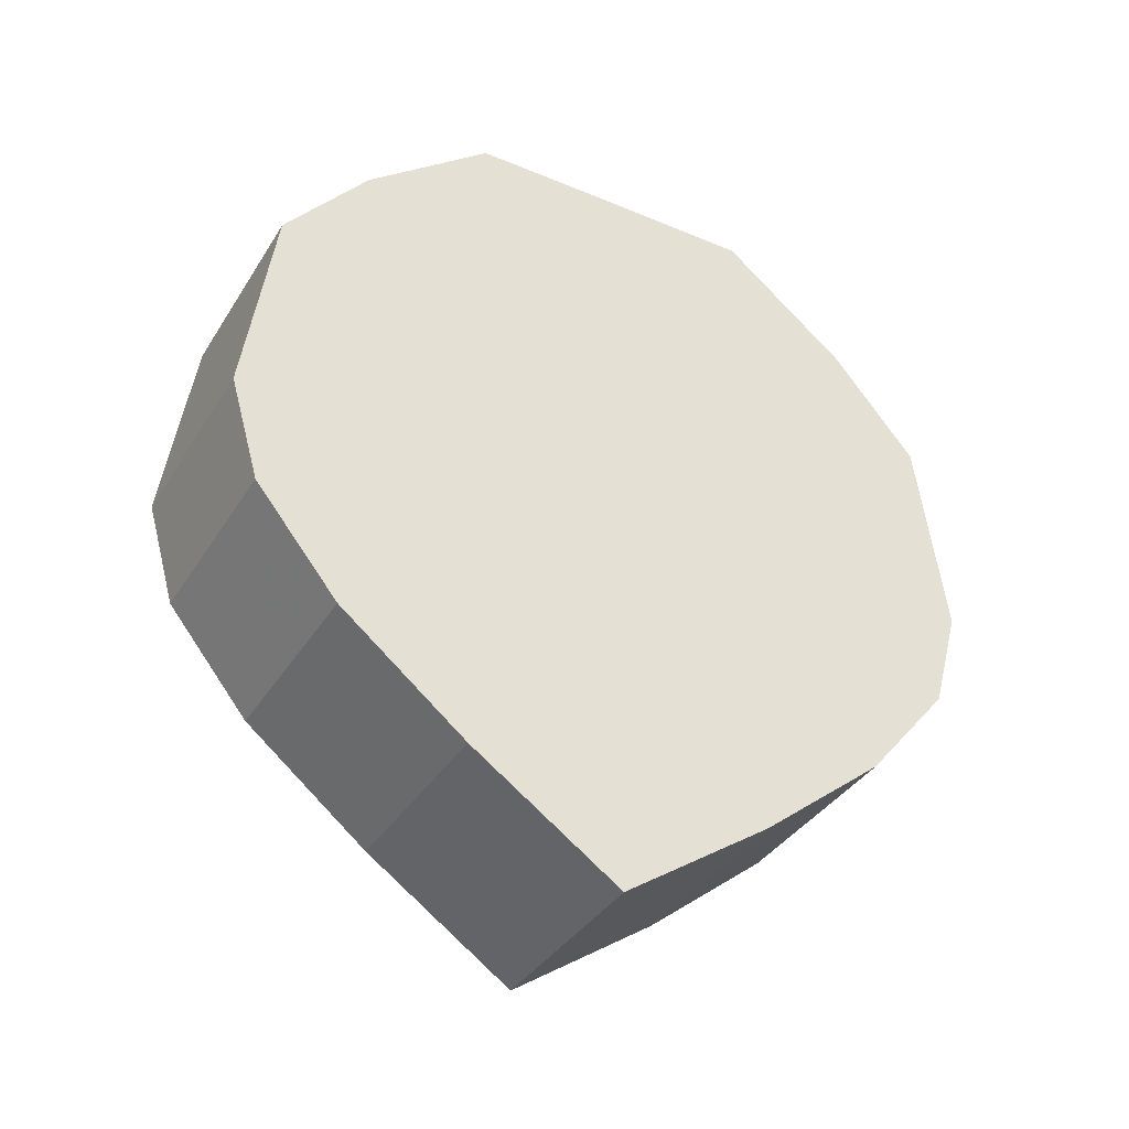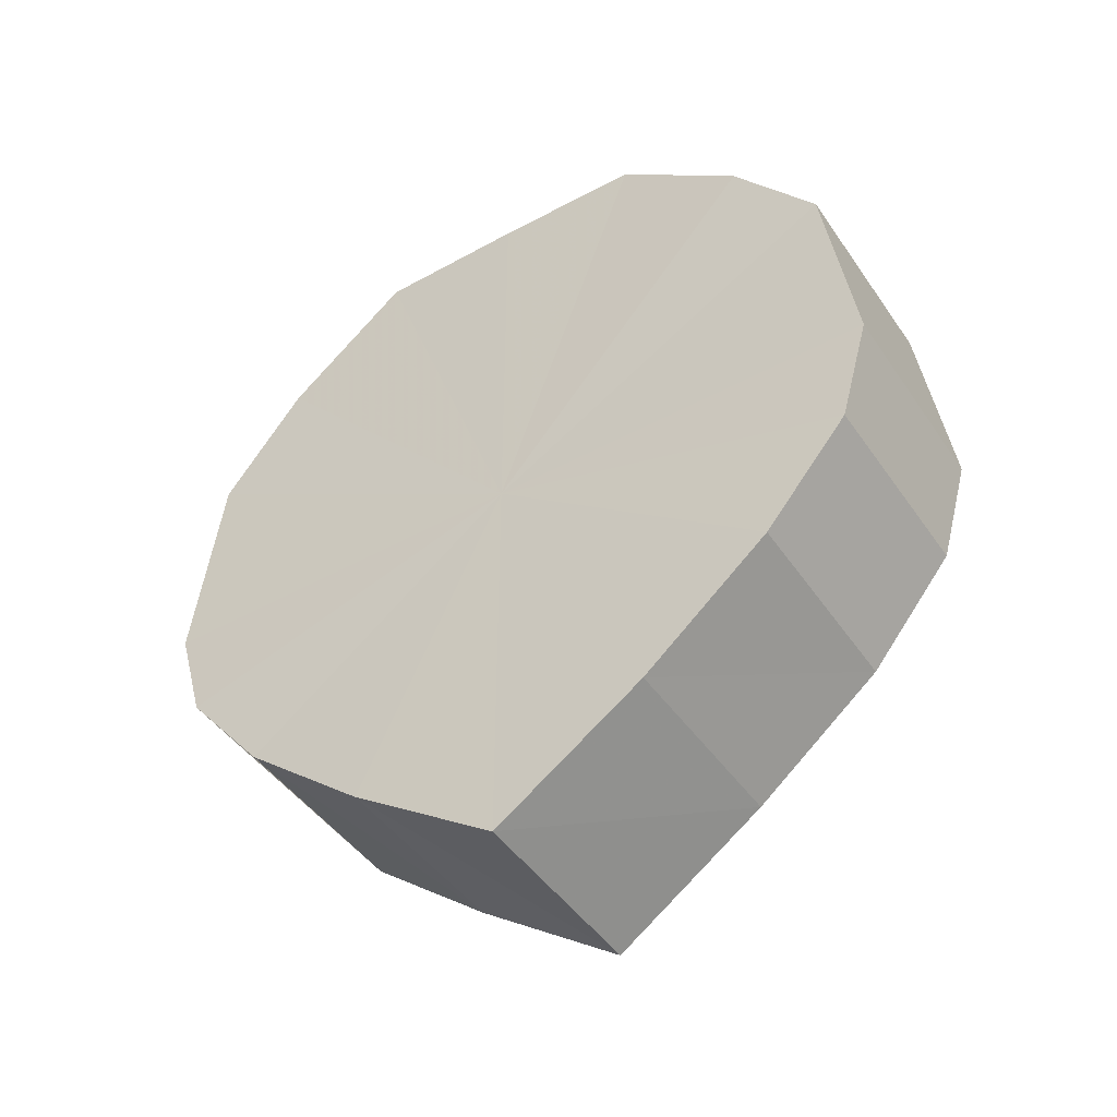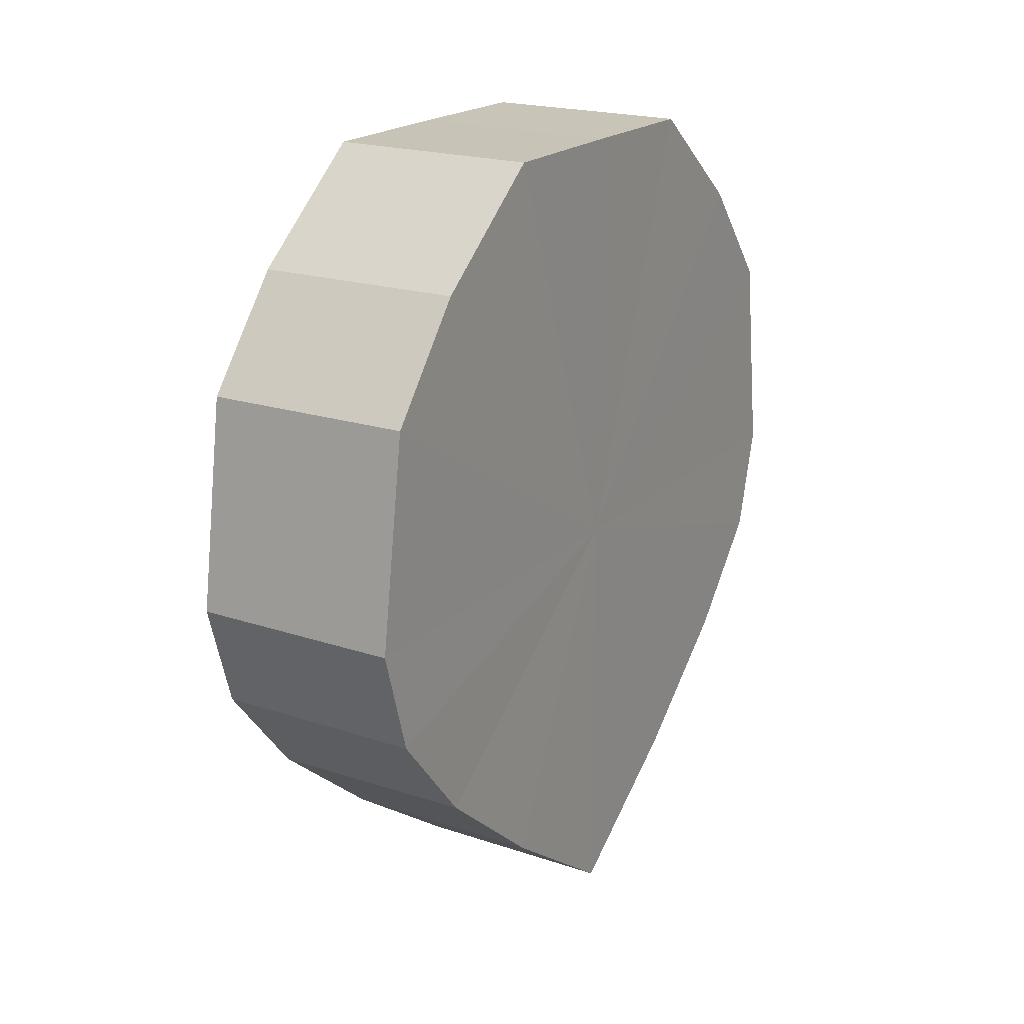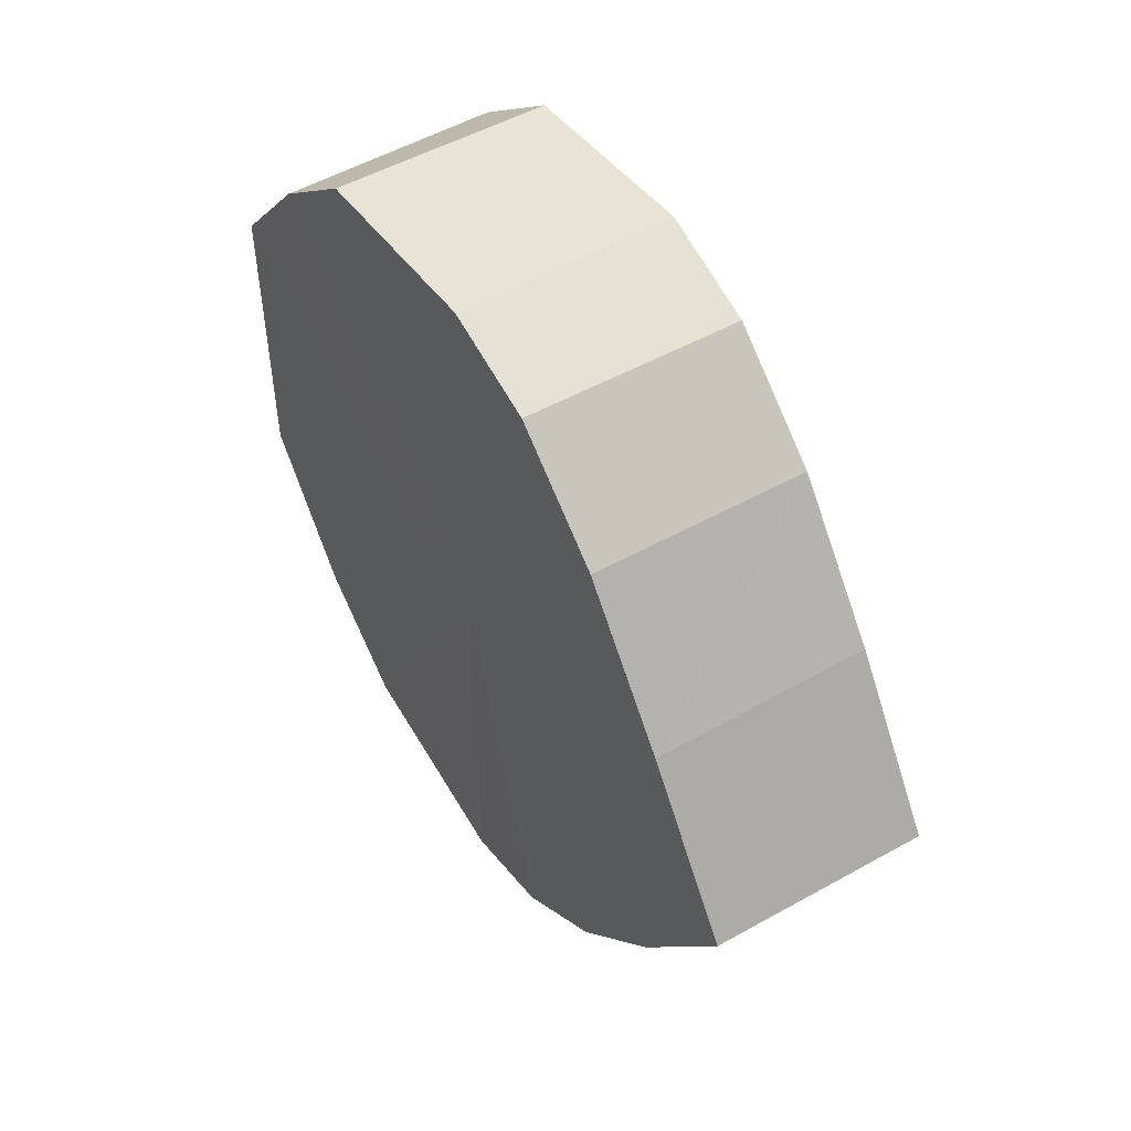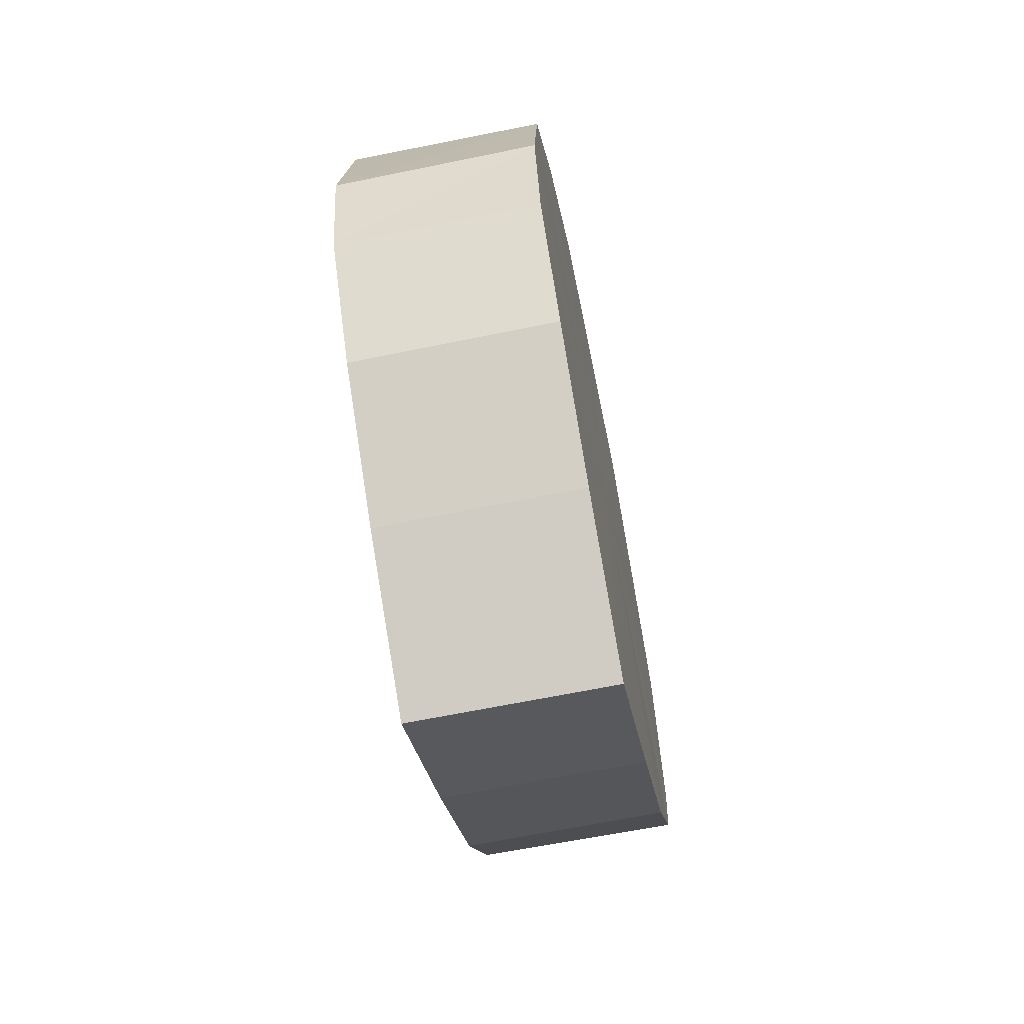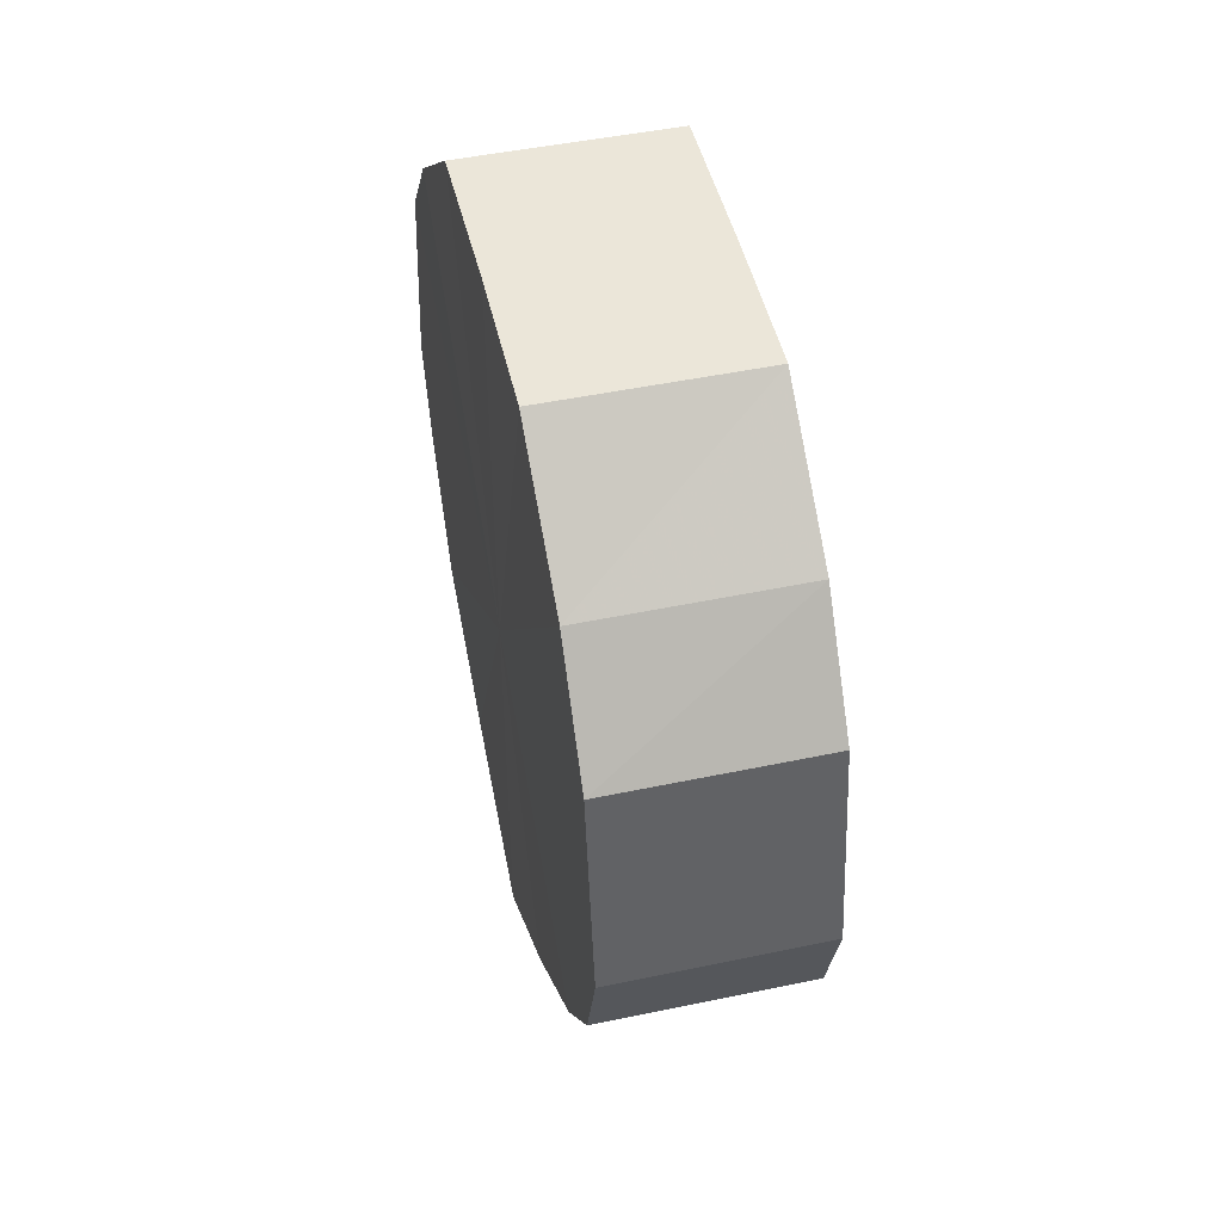
<metadata>
{"format":"obj","ext":"obj","renderer":"f3d","projection":"perspective","resolution":1024,"background":"white","views":[{"elev":-37.0,"azim":-118.3,"up":"+Y"},{"elev":-45.0,"azim":122.5,"up":"+Y"},{"elev":19.9,"azim":31.4,"up":"+Y"},{"elev":51.3,"azim":-31.4,"up":"+Z"},{"elev":-65.2,"azim":11.5,"up":"+Y"},{"elev":48.1,"azim":-13.2,"up":"+Y"}]}
</metadata>
<code>
o 2057
v 2168 1876 8.375
v 2168 1876 8.361
v 2168 1876 8.375
v 2168 1876 8.348
v 2168 1876 8.361
v 2168 1876 8.389
v 2168 1876 8.389
v 2168 1876 8.34
v 2168 1876 8.348
v 2168 1876 8.402
v 2168 1876 8.402
v 2168 1876 8.337
v 2168 1876 8.34
v 2168 1876 8.41
v 2168 1876 8.41
v 2168 1876 8.34
v 2168 1876 8.337
v 2168 1876 8.413
v 2168 1876 8.413
v 2168 1876 8.348
v 2168 1876 8.34
v 2168 1876 8.41
v 2168 1876 8.41
v 2168 1876 8.361
v 2168 1876 8.348
v 2168 1876 8.402
v 2168 1876 8.402
v 2168 1876 8.375
v 2168 1876 8.361
v 2168 1876 8.389
v 2168 1876 8.389
v 2168 1876 8.375
v 2168 1876 8.375
v 2168 1876 8.361
v 2168 1876 8.361
v 2168 1876 8.348
v 2168 1876 8.348
v 2168 1876 8.389
v 2168 1876 8.375
v 2168 1876 8.402
v 2168 1876 8.389
v 2168 1876 8.34
v 2168 1876 8.34
v 2168 1876 8.41
v 2168 1876 8.402
v 2168 1876 8.413
v 2168 1876 8.41
v 2168 1876 8.337
v 2168 1876 8.337
v 2168 1876 8.41
v 2168 1876 8.413
v 2168 1876 8.402
v 2168 1876 8.41
v 2168 1876 8.34
v 2168 1876 8.34
v 2168 1876 8.389
v 2168 1876 8.402
v 2168 1876 8.375
v 2168 1876 8.389
v 2168 1876 8.348
v 2168 1876 8.348
v 2168 1876 8.361
v 2168 1876 8.375
v 2168 1876 8.361
v 2168 1876 8.375
v 2168 1876 8.361
v 2168 1876 8.375
v 2168 1876 8.348
v 2168 1876 8.389
v 2168 1876 8.34
v 2168 1876 8.402
v 2168 1876 8.337
v 2168 1876 8.41
v 2168 1876 8.34
v 2168 1876 8.413
v 2168 1876 8.348
v 2168 1876 8.41
v 2168 1876 8.361
v 2168 1876 8.402
v 2168 1876 8.375
v 2168 1876 8.389
v 2168 1876 8.375
v 2168 1876 8.375
v 2168 1876 8.361
v 2168 1876 8.389
v 2168 1876 8.348
v 2168 1876 8.402
v 2168 1876 8.34
v 2168 1876 8.41
v 2168 1876 8.337
v 2168 1876 8.413
v 2168 1876 8.34
v 2168 1876 8.41
v 2168 1876 8.348
v 2168 1876 8.402
v 2168 1876 8.361
v 2168 1876 8.389
v 2168 1876 8.375
f 1 2 3
f 2 4 5
f 6 1 7
f 4 8 9
f 10 6 11
f 8 12 13
f 14 10 15
f 12 16 17
f 18 14 19
f 16 20 21
f 22 18 23
f 20 24 25
f 26 22 27
f 24 28 29
f 30 26 31
f 28 30 32
f 33 34 35
f 35 36 37
f 38 39 33
f 40 41 38
f 37 42 43
f 44 45 40
f 46 47 44
f 43 48 49
f 50 51 46
f 52 53 50
f 49 54 55
f 56 57 52
f 58 59 56
f 55 60 61
f 62 63 58
f 61 64 62
f 65 66 67
f 65 68 66
f 65 67 69
f 65 70 68
f 65 69 71
f 65 72 70
f 65 71 73
f 65 74 72
f 65 73 75
f 65 76 74
f 65 75 77
f 65 78 76
f 65 77 79
f 65 80 78
f 65 79 81
f 65 81 80
f 82 83 84
f 82 85 83
f 82 84 86
f 82 87 85
f 82 86 88
f 82 89 87
f 82 88 90
f 82 91 89
f 82 90 92
f 82 93 91
f 82 92 94
f 82 95 93
f 82 94 96
f 82 97 95
f 82 96 98
f 82 98 97

</code>
